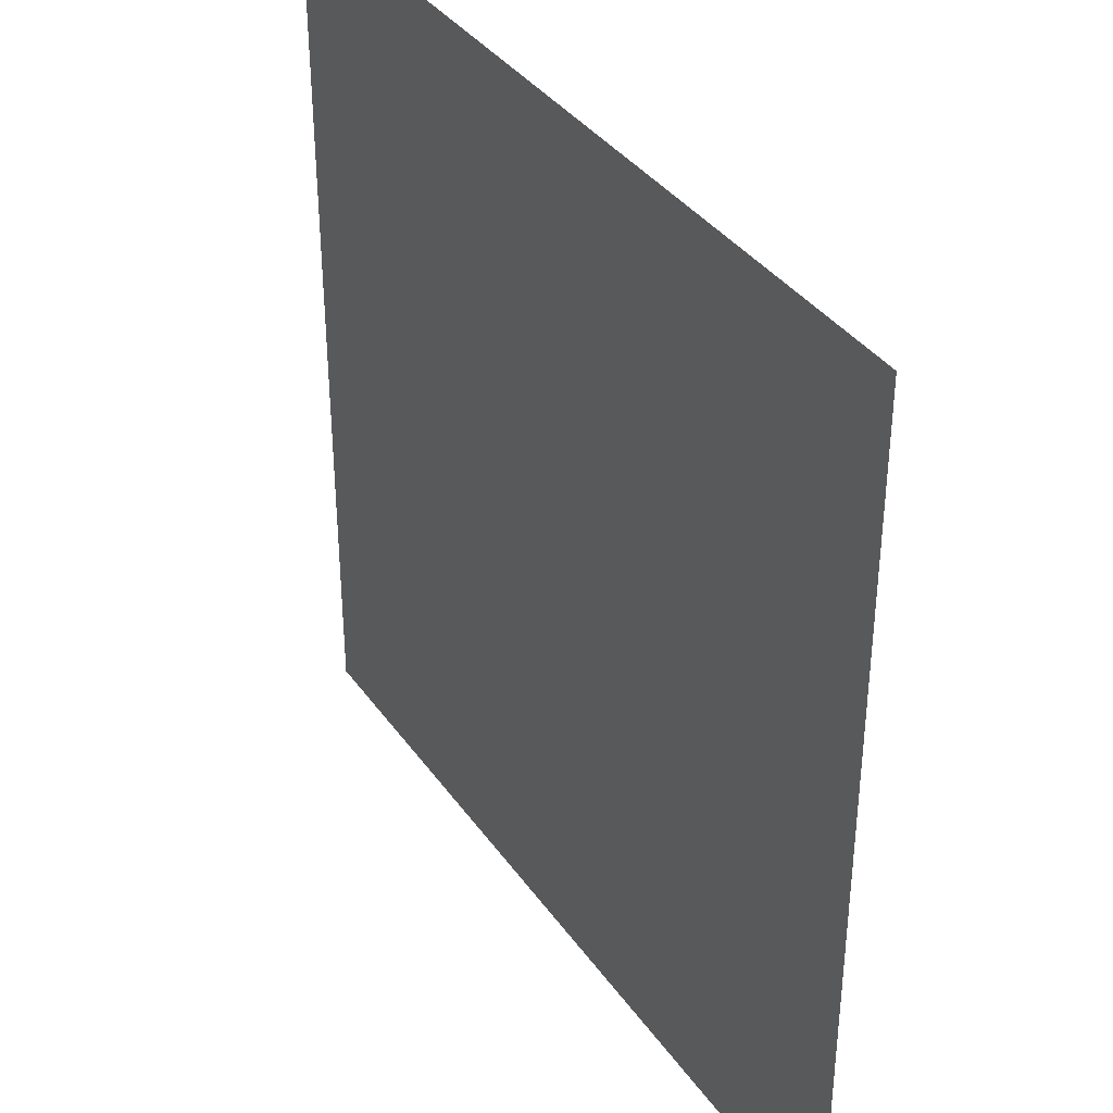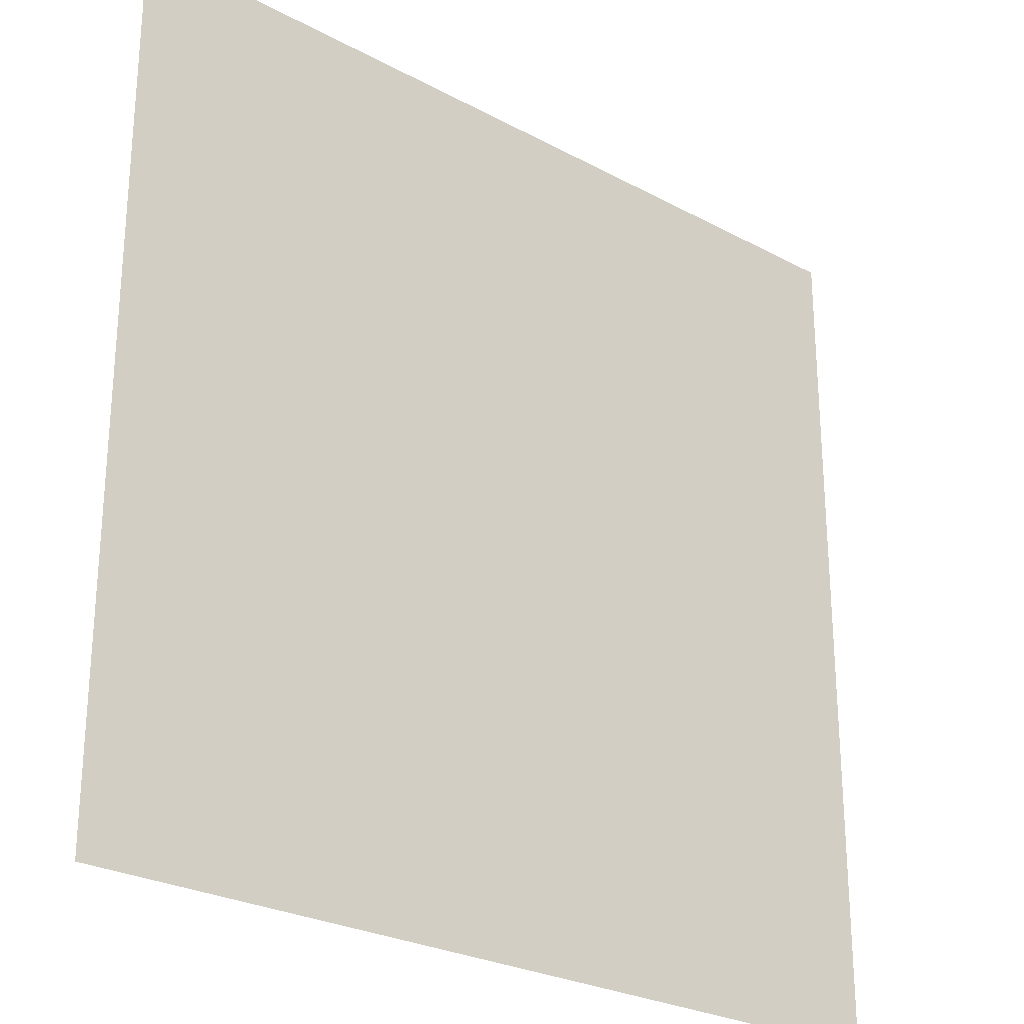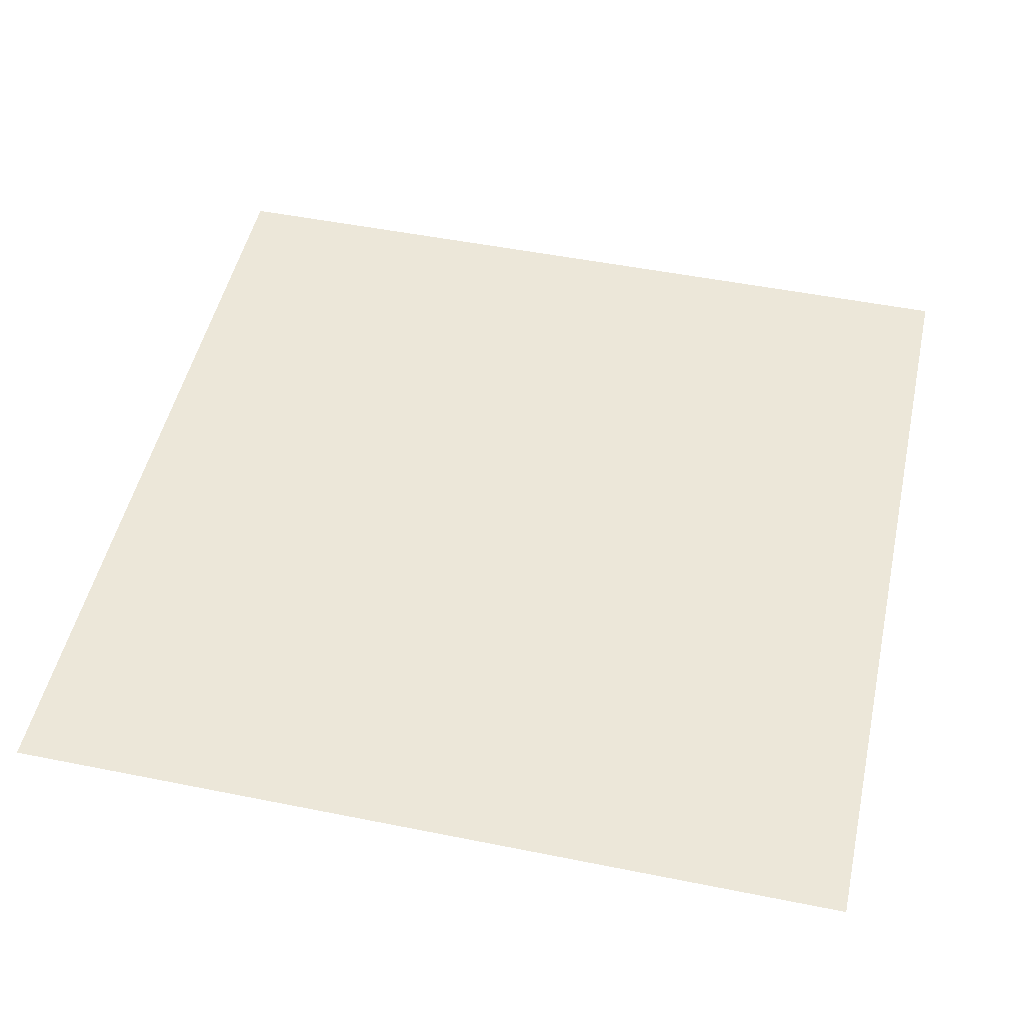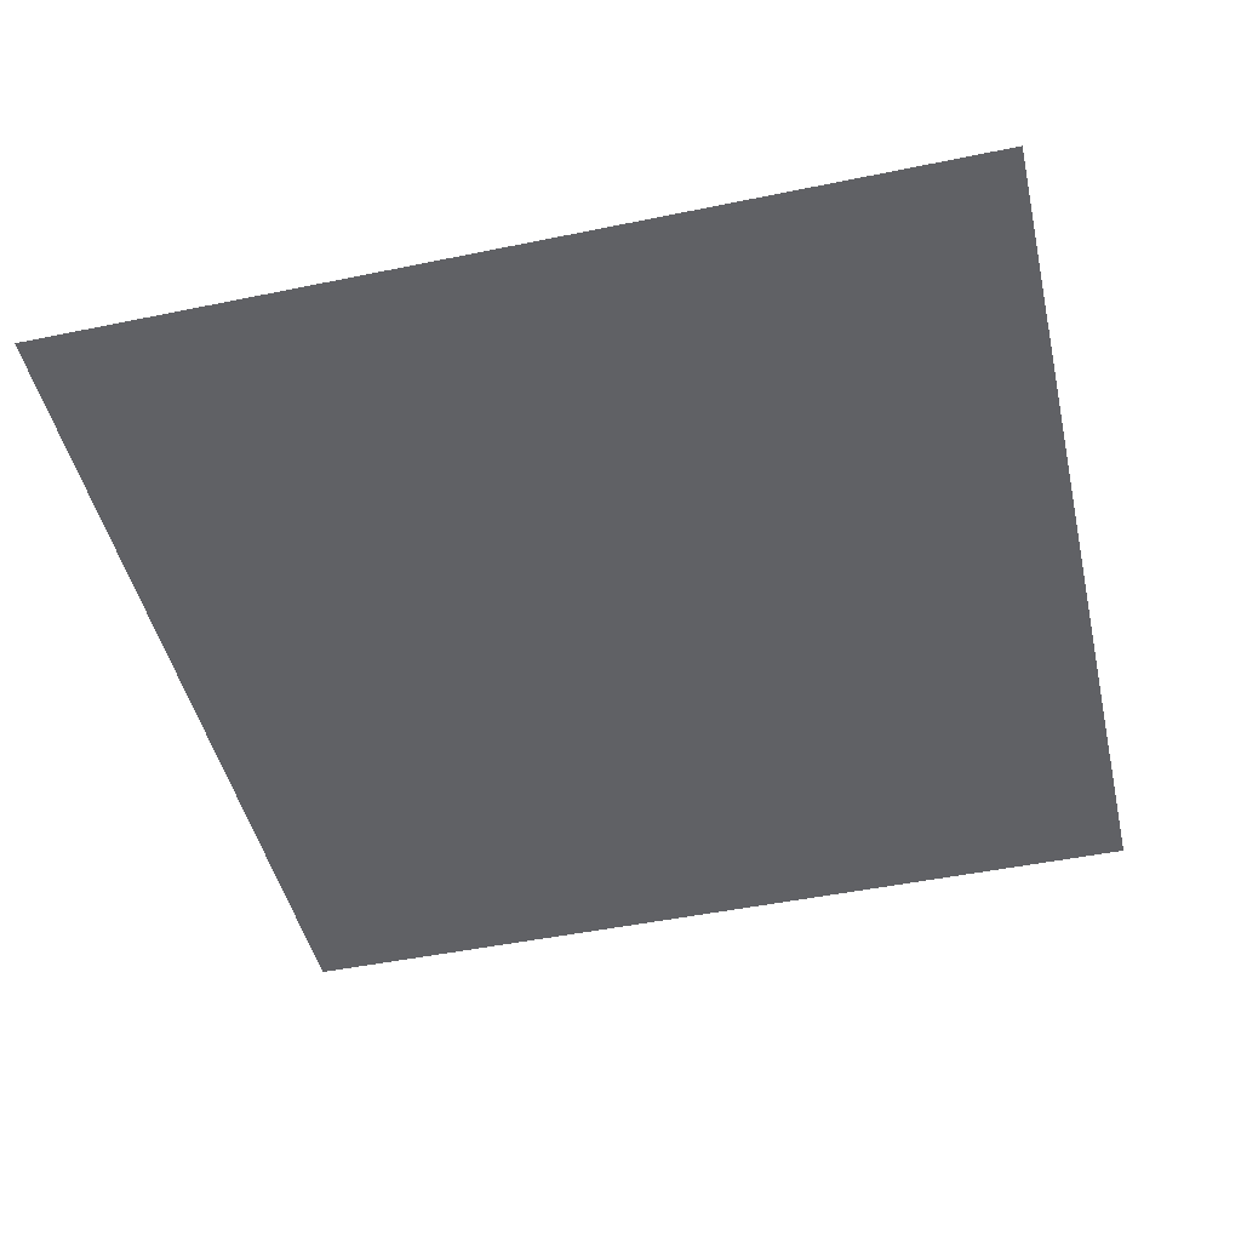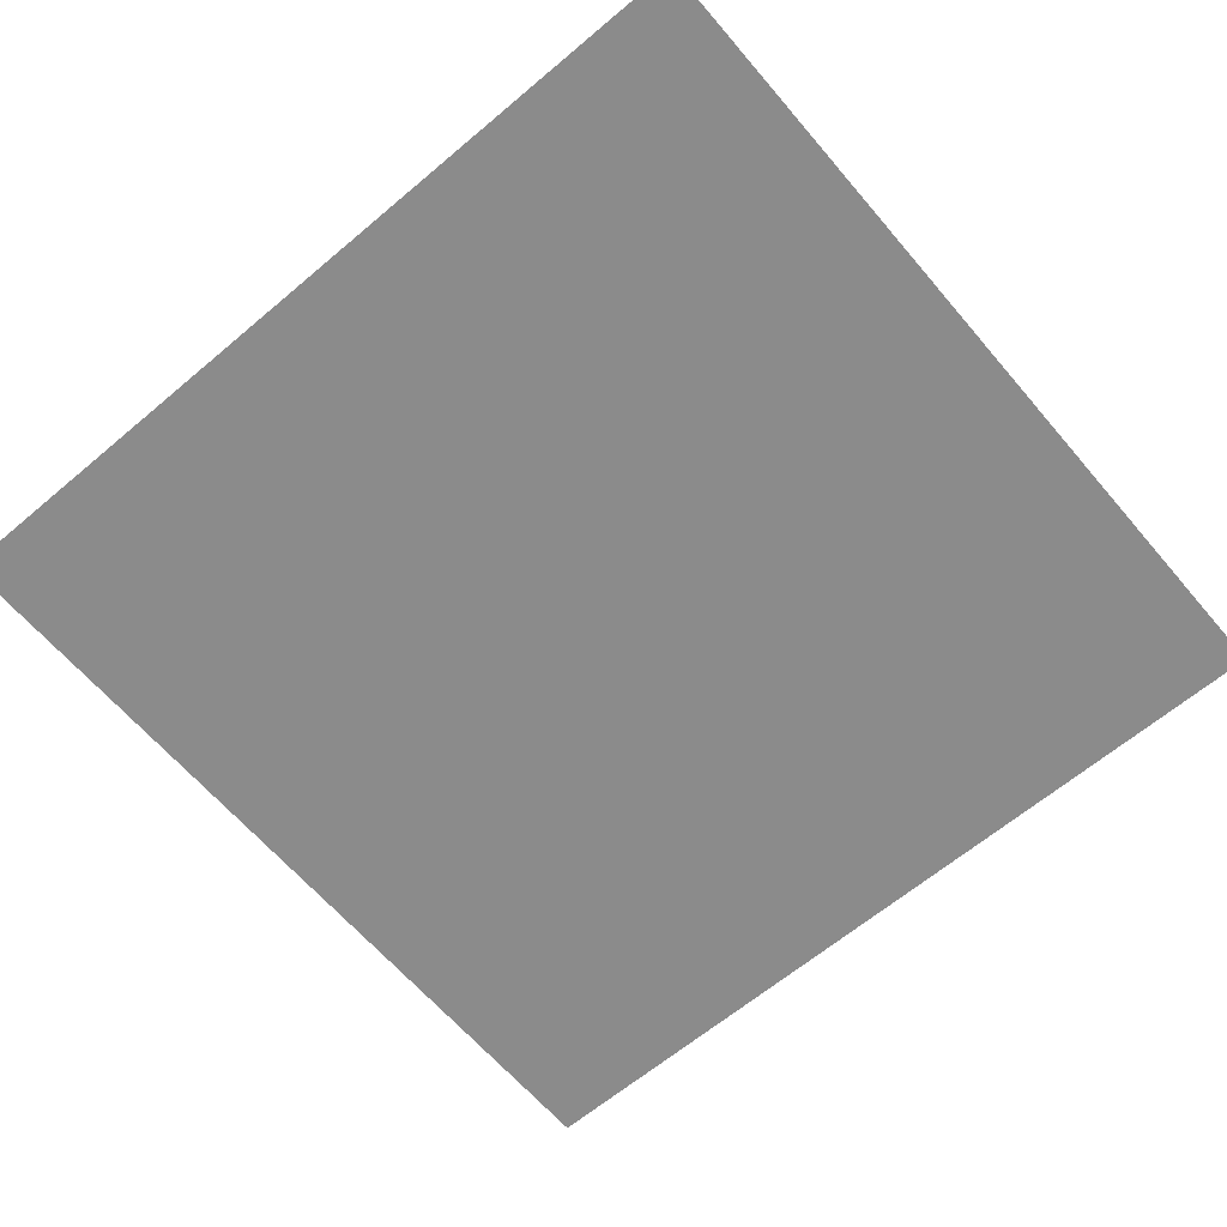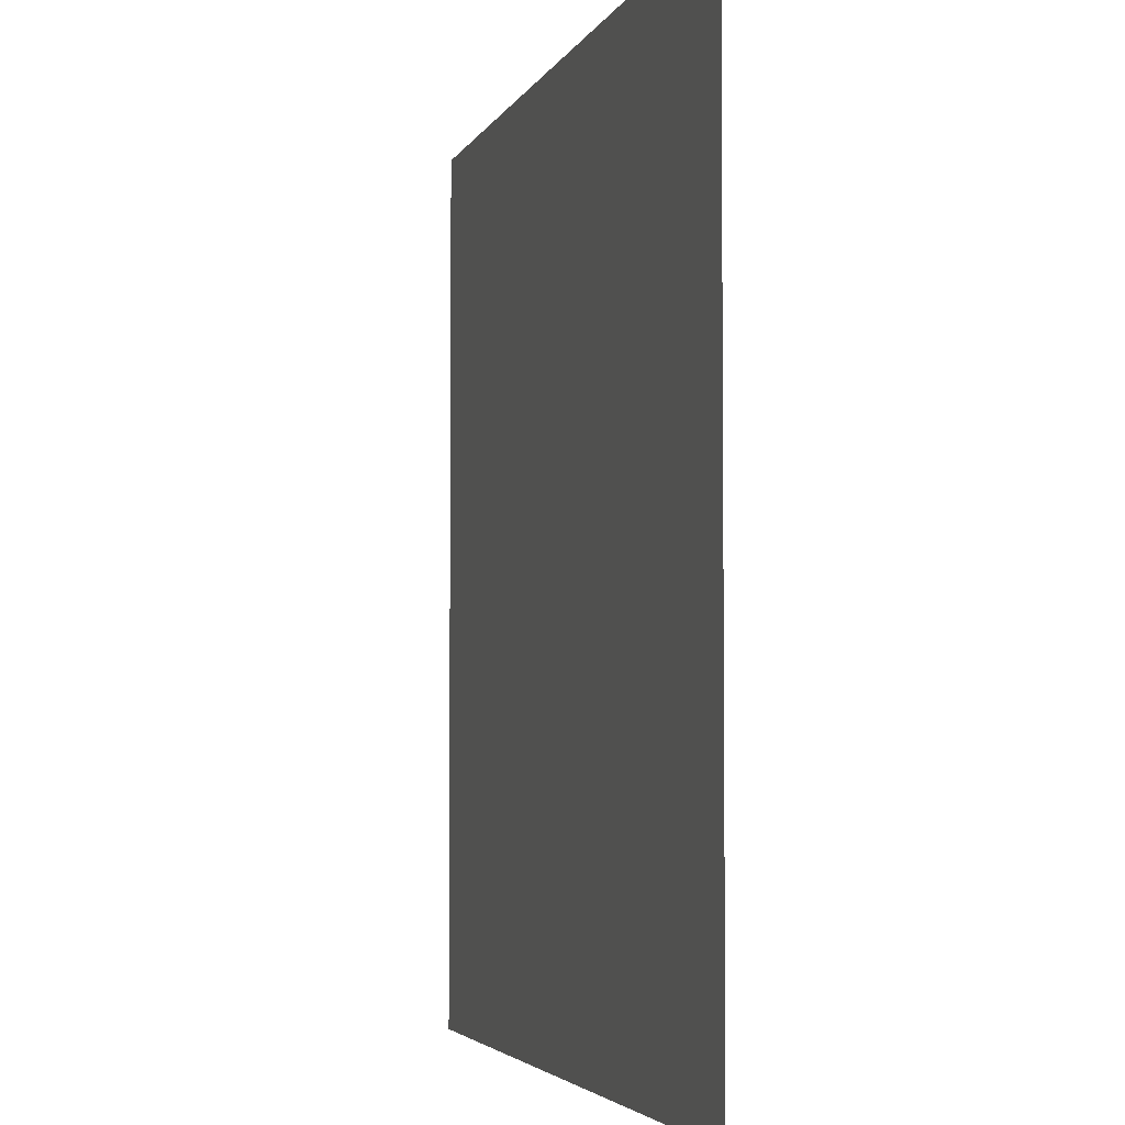
<metadata>
{"format":"obj","ext":"obj","renderer":"f3d","projection":"perspective","resolution":1024,"background":"white","views":[{"elev":37.1,"azim":59.1,"up":"+Z"},{"elev":-26.3,"azim":-40.3,"up":"+Z"},{"elev":49.7,"azim":-167.5,"up":"+Y"},{"elev":-47.3,"azim":-76.9,"up":"+Y"},{"elev":-63.9,"azim":130.4,"up":"+Y"},{"elev":-3.8,"azim":75.0,"up":"+Z"}]}
</metadata>
<code>
o Plane
v 0 -0 0
v 3.2 0 3.2
v 3.2 -0 -0
v 0 0 3.2
f 1 2 3
f 1 4 2

</code>
